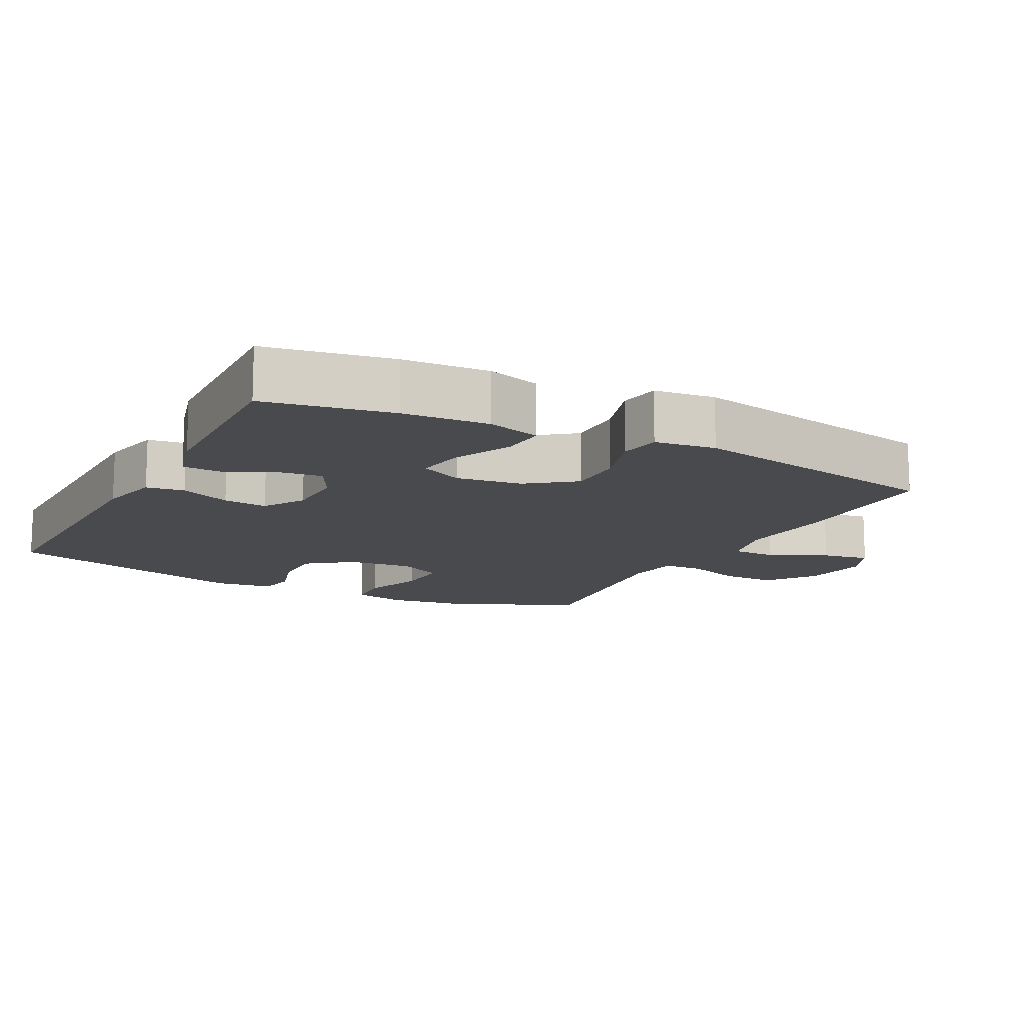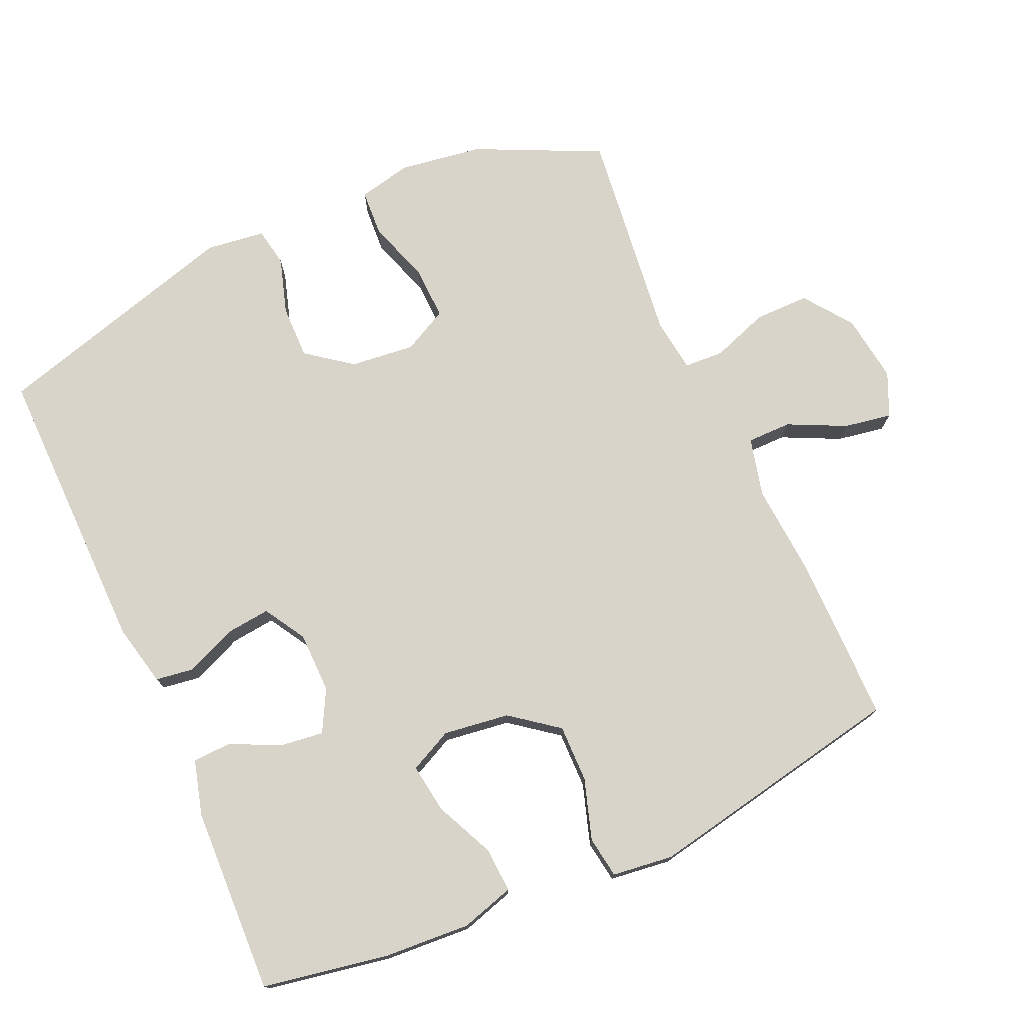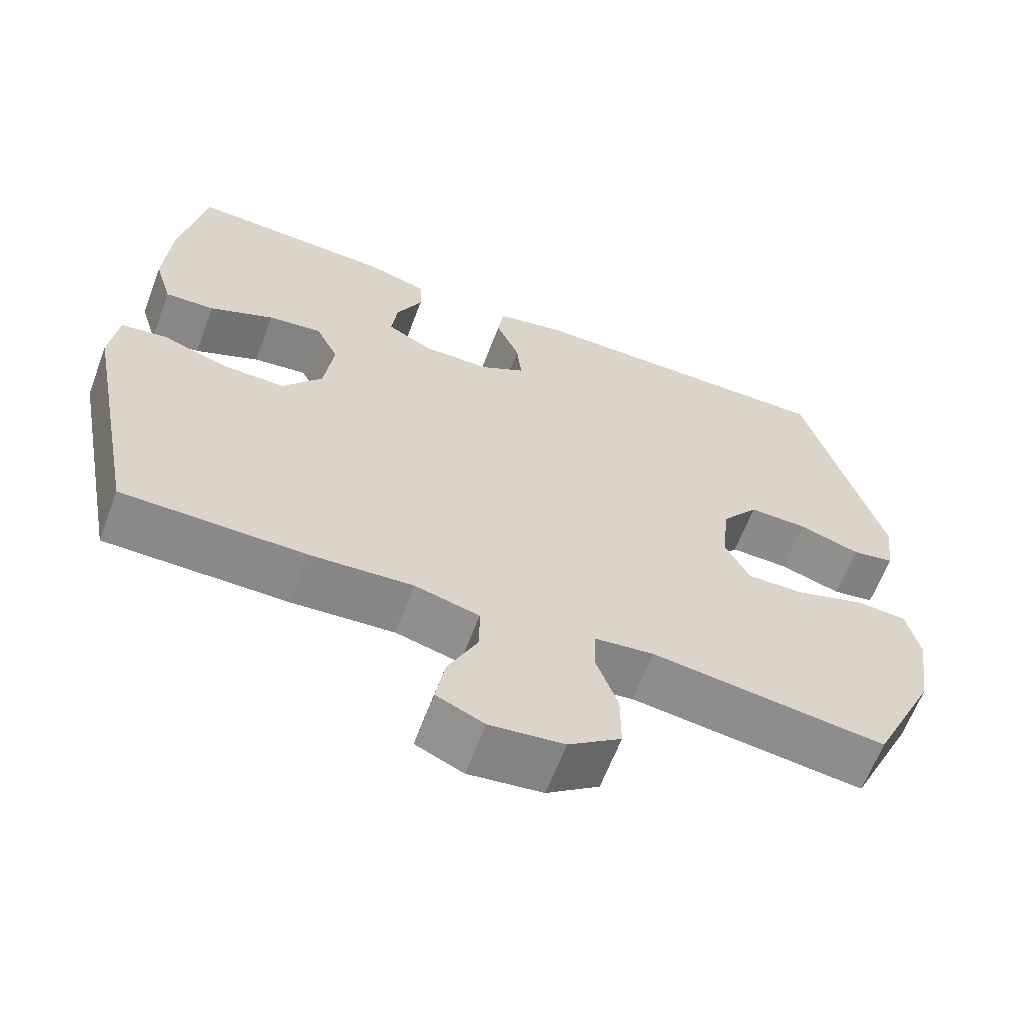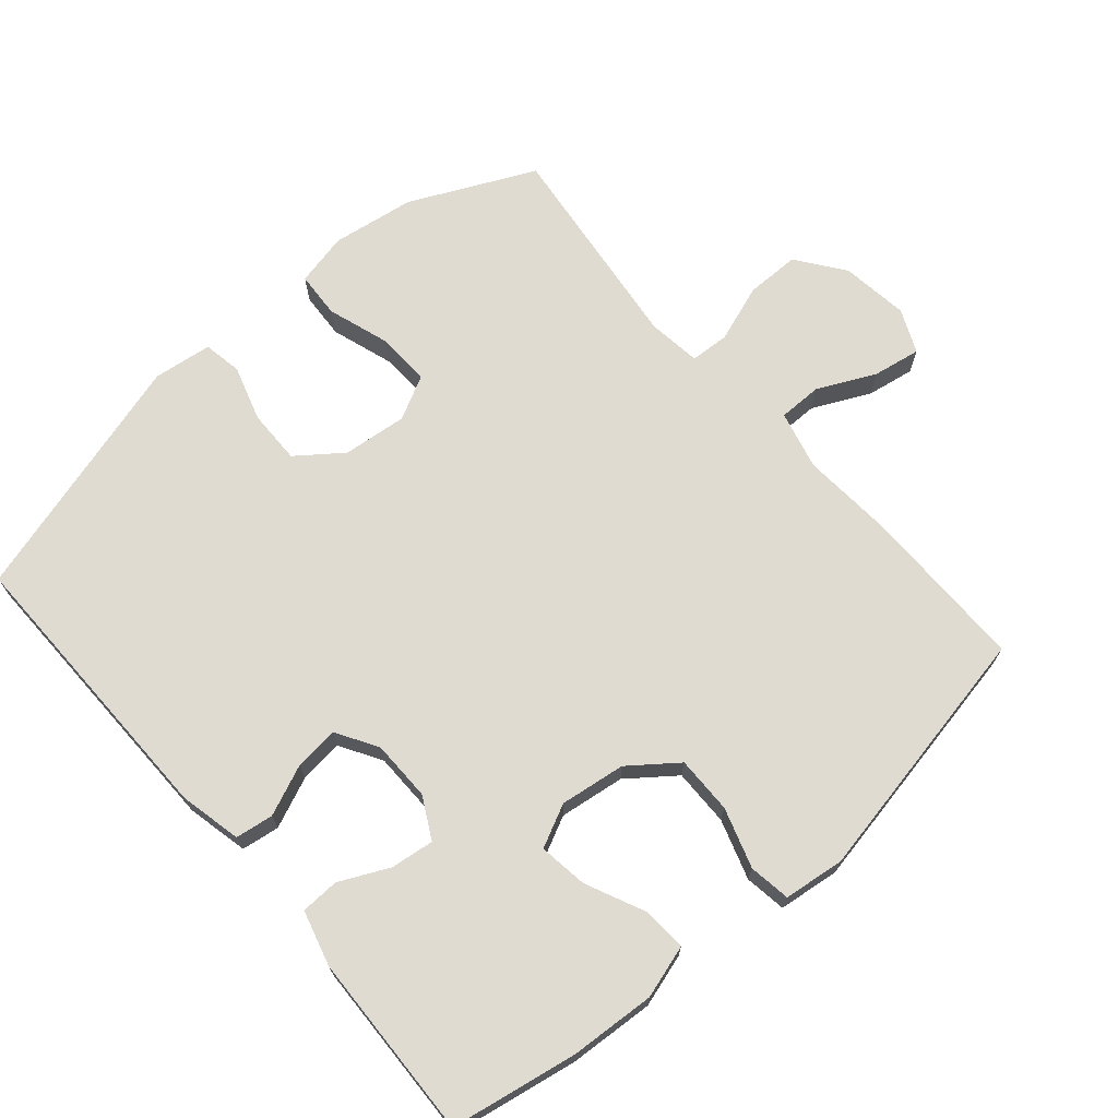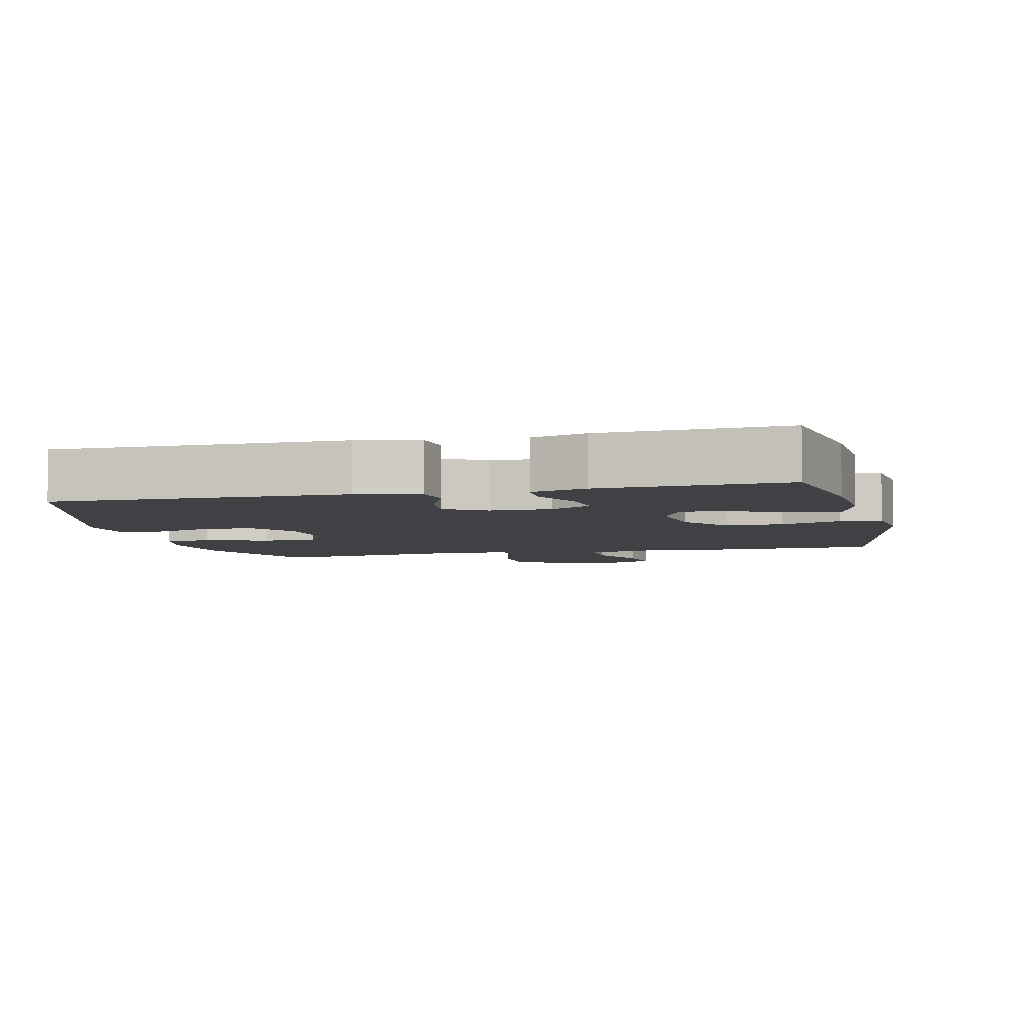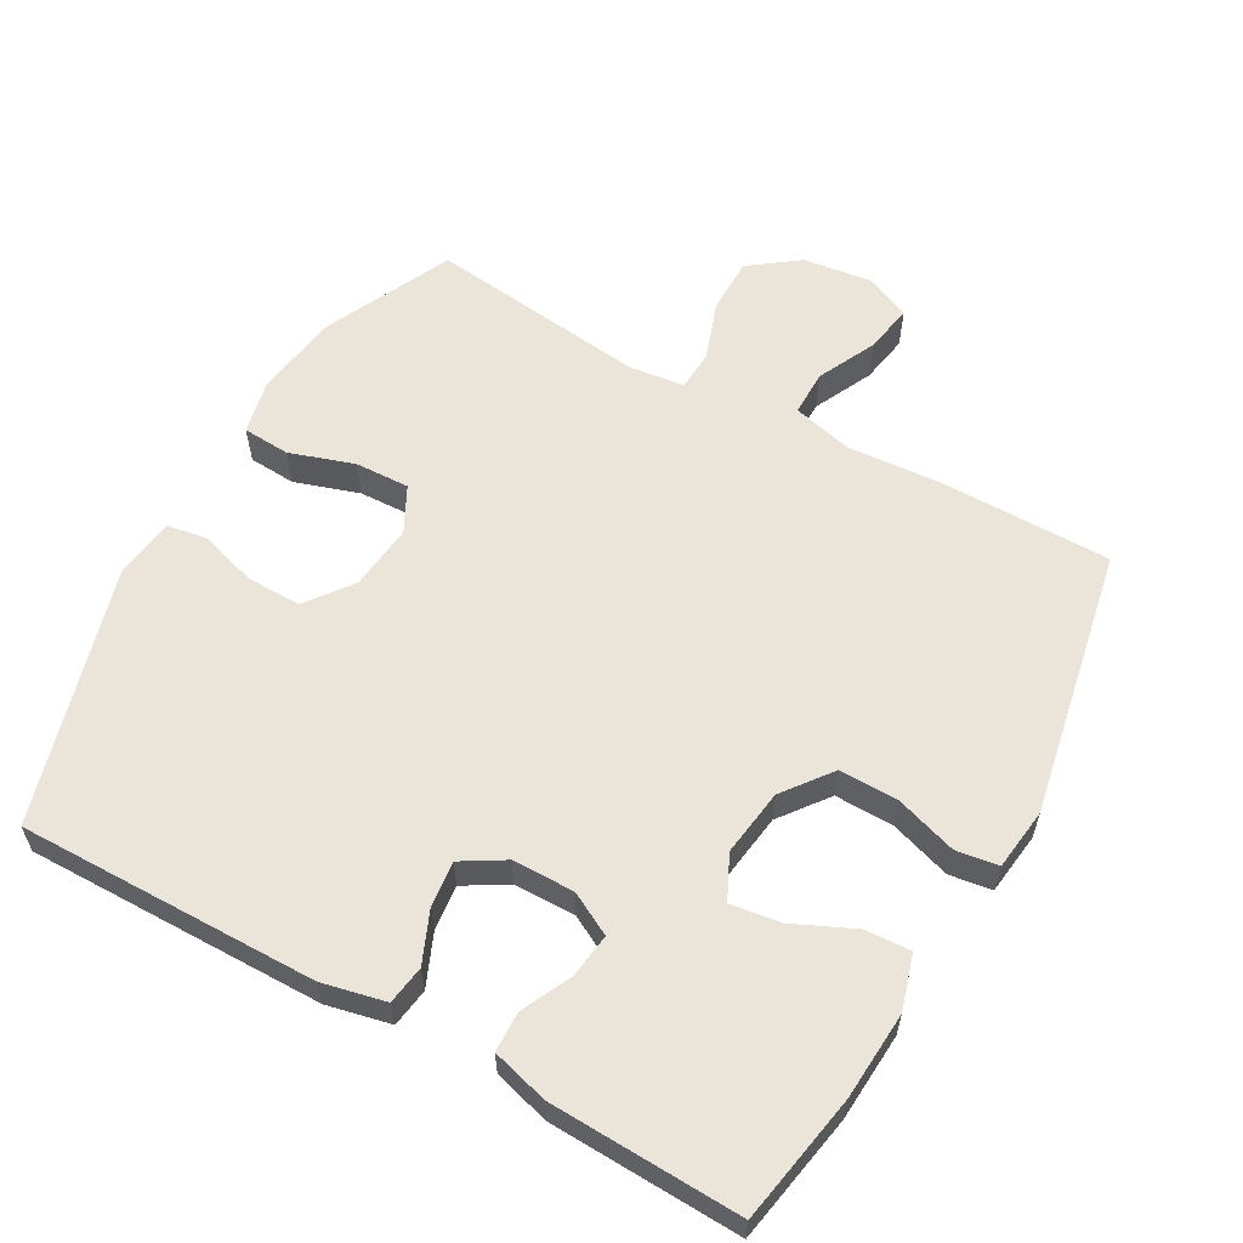
<metadata>
{"format":"obj","ext":"obj","renderer":"f3d","projection":"perspective","resolution":1024,"background":"white","views":[{"elev":-13.1,"azim":62.3,"up":"+Y"},{"elev":75.2,"azim":65.9,"up":"+Y"},{"elev":-63.3,"azim":159.3,"up":"+Z"},{"elev":70.0,"azim":49.2,"up":"+Y"},{"elev":-5.6,"azim":13.5,"up":"+Y"},{"elev":59.4,"azim":29.3,"up":"+Y"}]}
</metadata>
<code>
v -0.5 0.07 0.5
v -0.077 0.07 0.495
v 0.013 0.07 0.475
v 0.021 0.07 0.42
v -0.01 0.07 0.347
v -0.017 0.07 0.283
v 0.043 0.07 0.247
v 0.131 0.07 0.246
v 0.191 0.07 0.278
v 0.183 0.07 0.341
v 0.149 0.07 0.412
v 0.151 0.07 0.468
v 0.231 0.07 0.49
v 0.5 0.07 0.5
v 0.533 0.07 0.318
v 0.541 0.07 0.194
v 0.518 0.07 0.117
v 0.453 0.07 0.121
v 0.368 0.07 0.16
v 0.297 0.07 0.17
v 0.267 0.07 0.108
v 0.28 0.07 0.013
v 0.332 0.07 -0.055
v 0.415 0.07 -0.054
v 0.502 0.07 -0.026
v 0.562 0.07 -0.035
v 0.573 0.07 -0.123
v 0.5 0.07 -0.5
v 0.26 0.07 -0.5
v 0.125 0.07 -0.49
v 0.04 0.07 -0.511
v 0.04 0.07 -0.575
v 0.08 0.07 -0.658
v 0.092 0.07 -0.727
v 0.029 0.07 -0.755
v -0.069 0.07 -0.742
v -0.138 0.07 -0.691
v -0.138 0.07 -0.612
v -0.109 0.07 -0.53
v -0.112 0.07 -0.473
v -0.19 0.07 -0.463
v -0.5 0.07 -0.5
v -0.585 0.07 -0.32
v -0.603 0.07 -0.2
v -0.586 0.07 -0.123
v -0.519 0.07 -0.119
v -0.428 0.07 -0.149
v -0.351 0.07 -0.152
v -0.318 0.07 -0.088
v -0.328 0.07 0.005
v -0.377 0.07 0.07
v -0.455 0.07 0.069
v -0.536 0.07 0.044
v -0.592 0.07 0.054
v -0.603 0.07 0.139
v -0.5 0 0.5
v -0.077 0 0.495
v 0.013 0 0.475
v 0.021 0 0.42
v -0.01 0 0.347
v -0.017 0 0.283
v 0.043 0 0.247
v 0.131 0 0.246
v 0.191 0 0.278
v 0.183 0 0.341
v 0.149 0 0.412
v 0.151 0 0.468
v 0.231 0 0.49
v 0.5 0 0.5
v 0.533 0 0.318
v 0.541 0 0.194
v 0.518 0 0.117
v 0.453 0 0.121
v 0.368 0 0.16
v 0.297 0 0.17
v 0.267 0 0.108
v 0.28 0 0.013
v 0.332 0 -0.055
v 0.415 0 -0.054
v 0.502 0 -0.026
v 0.562 0 -0.035
v 0.573 0 -0.123
v 0.5 0 -0.5
v 0.26 0 -0.5
v 0.125 0 -0.49
v 0.04 0 -0.511
v 0.04 0 -0.575
v 0.08 0 -0.658
v 0.092 0 -0.727
v 0.029 0 -0.755
v -0.069 0 -0.742
v -0.138 0 -0.691
v -0.138 0 -0.612
v -0.109 0 -0.53
v -0.112 0 -0.473
v -0.19 0 -0.463
v -0.5 0 -0.5
v -0.585 0 -0.32
v -0.603 0 -0.2
v -0.586 0 -0.123
v -0.519 0 -0.119
v -0.428 0 -0.149
v -0.351 0 -0.152
v -0.318 0 -0.088
v -0.328 0 0.005
v -0.377 0 0.07
v -0.455 0 0.069
v -0.536 0 0.044
v -0.592 0 0.054
v -0.603 0 0.139
f 52 53 54 55
f 51 52 55 1
f 50 51 1 2
f 49 50 2 3
f 48 49 3 4
f 44 45 46 47
f 44 47 48
f 41 42 43 44
f 40 41 44 48
f 36 37 38 39
f 36 39 40
f 35 36 40
f 32 33 34 35
f 31 32 35 40
f 30 31 40 48
f 24 25 26 27
f 23 24 27 28
f 22 23 28 29
f 16 17 18 19
f 16 19 20
f 15 16 20
f 14 15 20
f 13 14 20
f 10 11 12 13
f 9 10 13 20
f 8 9 20 21
f 48 4 5
f 48 5 6
f 30 48 6 7
f 21 22 29 30
f 7 8 21 30
f 110 109 108 107
f 56 110 107 106
f 57 56 106 105
f 58 57 105 104
f 59 58 104 103
f 102 101 100 99
f 103 102 99
f 99 98 97 96
f 103 99 96 95
f 94 93 92 91
f 95 94 91
f 95 91 90
f 90 89 88 87
f 95 90 87 86
f 103 95 86 85
f 82 81 80 79
f 83 82 79 78
f 84 83 78 77
f 74 73 72 71
f 75 74 71
f 75 71 70
f 75 70 69
f 75 69 68
f 68 67 66 65
f 75 68 65 64
f 76 75 64 63
f 60 59 103
f 61 60 103
f 62 61 103 85
f 85 84 77 76
f 85 76 63 62
f 1 56 57 2
f 2 57 58 3
f 3 58 59 4
f 4 59 60 5
f 5 60 61 6
f 6 61 62 7
f 7 62 63 8
f 8 63 64 9
f 9 64 65 10
f 10 65 66 11
f 11 66 67 12
f 12 67 68 13
f 13 68 69 14
f 14 69 70 15
f 15 70 71 16
f 16 71 72 17
f 17 72 73 18
f 18 73 74 19
f 19 74 75 20
f 20 75 76 21
f 21 76 77 22
f 22 77 78 23
f 23 78 79 24
f 24 79 80 25
f 25 80 81 26
f 26 81 82 27
f 27 82 83 28
f 28 83 84 29
f 29 84 85 30
f 30 85 86 31
f 31 86 87 32
f 32 87 88 33
f 33 88 89 34
f 34 89 90 35
f 35 90 91 36
f 36 91 92 37
f 37 92 93 38
f 38 93 94 39
f 39 94 95 40
f 40 95 96 41
f 41 96 97 42
f 42 97 98 43
f 43 98 99 44
f 44 99 100 45
f 45 100 101 46
f 46 101 102 47
f 47 102 103 48
f 48 103 104 49
f 49 104 105 50
f 50 105 106 51
f 51 106 107 52
f 52 107 108 53
f 53 108 109 54
f 54 109 110 55
f 55 110 56 1

</code>
